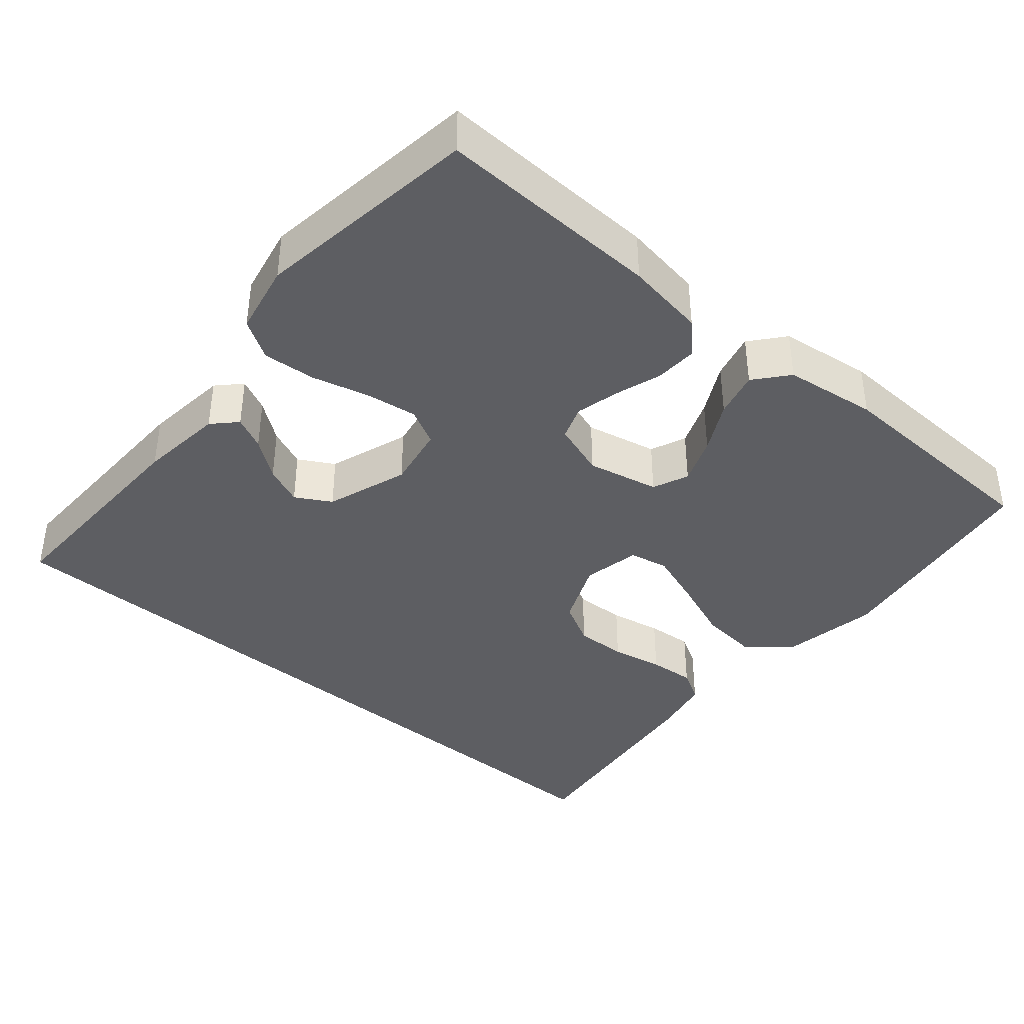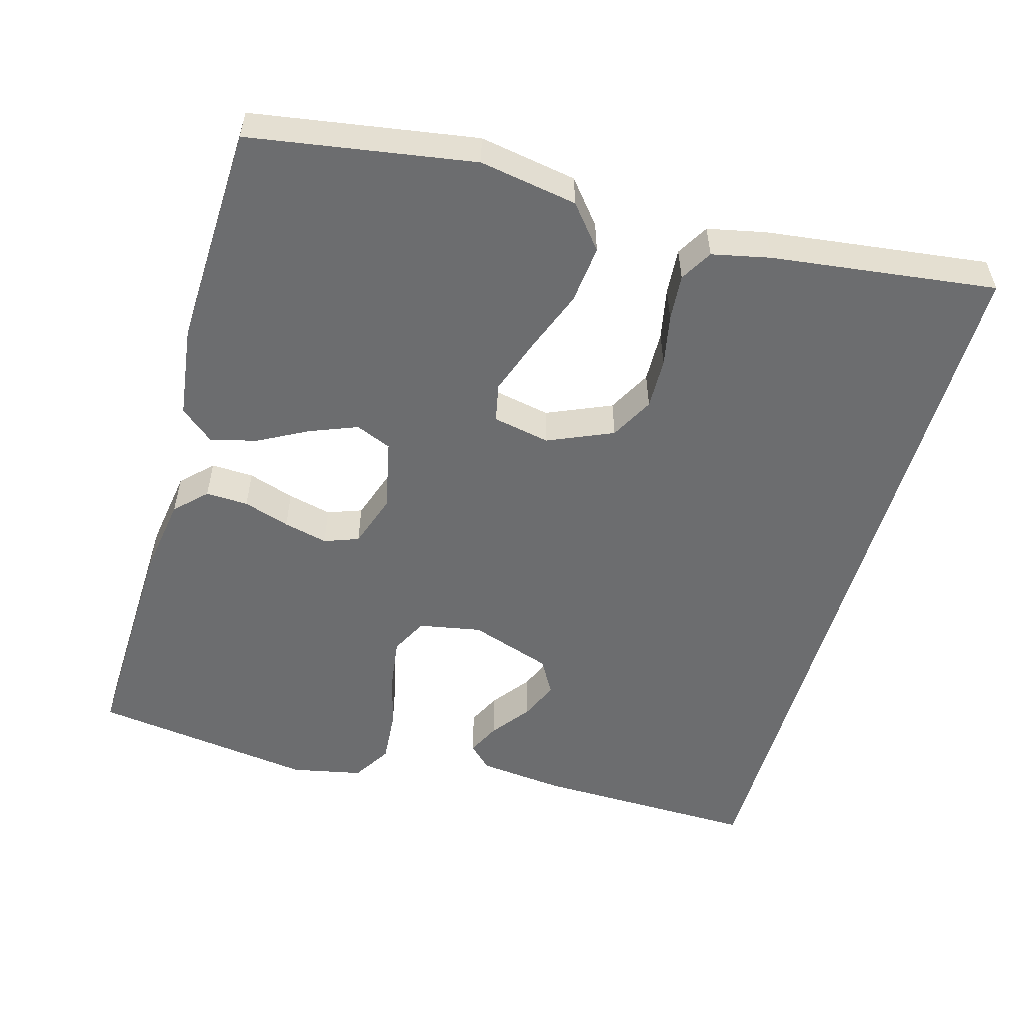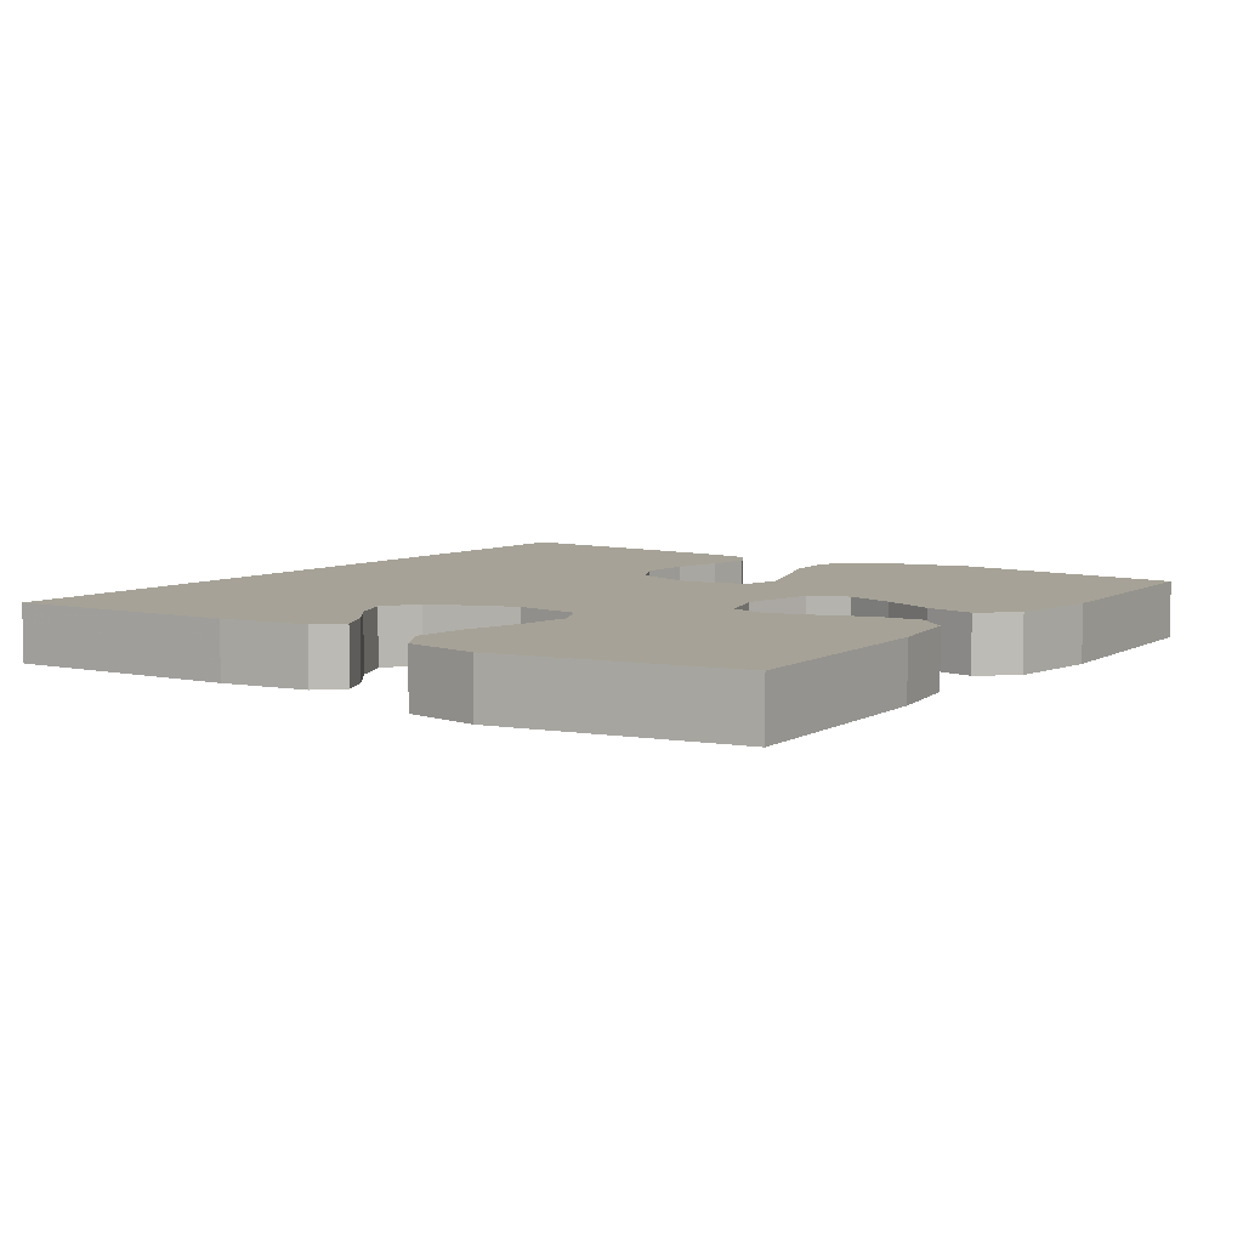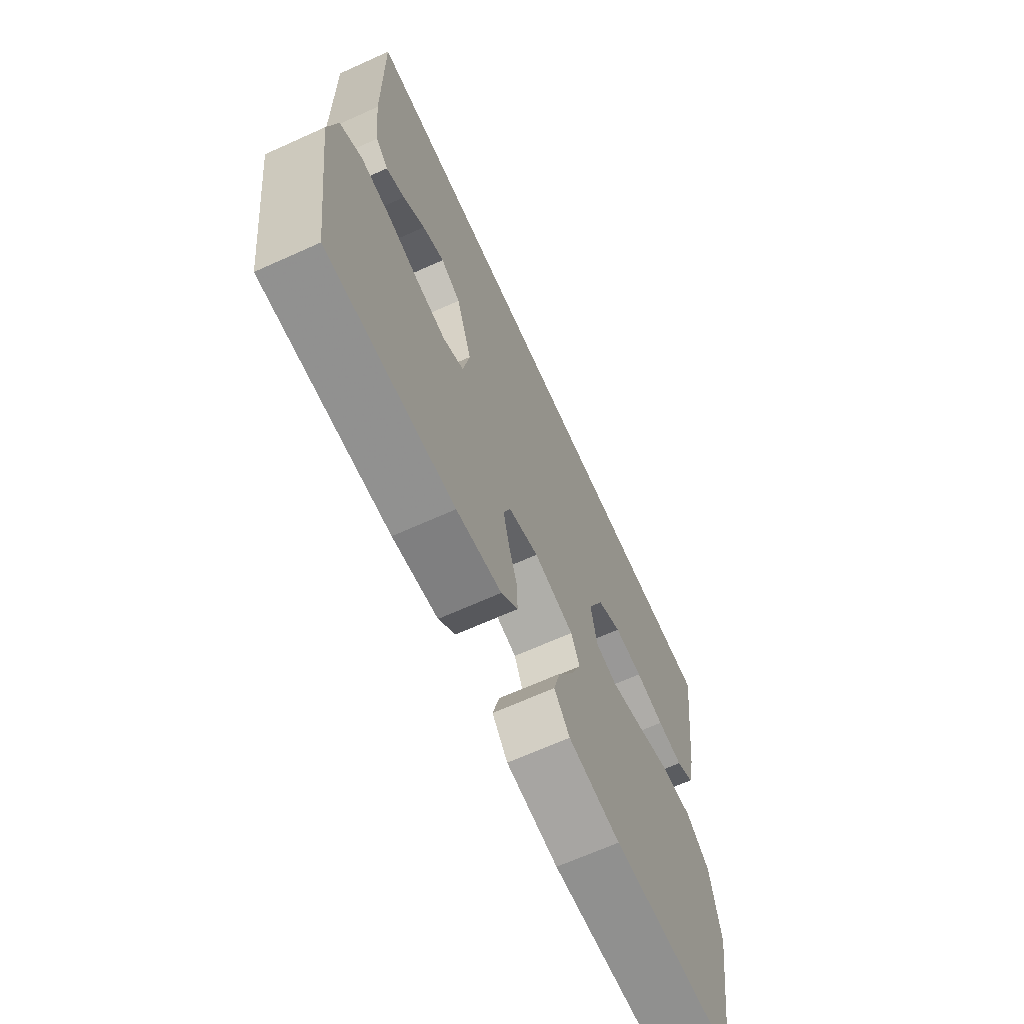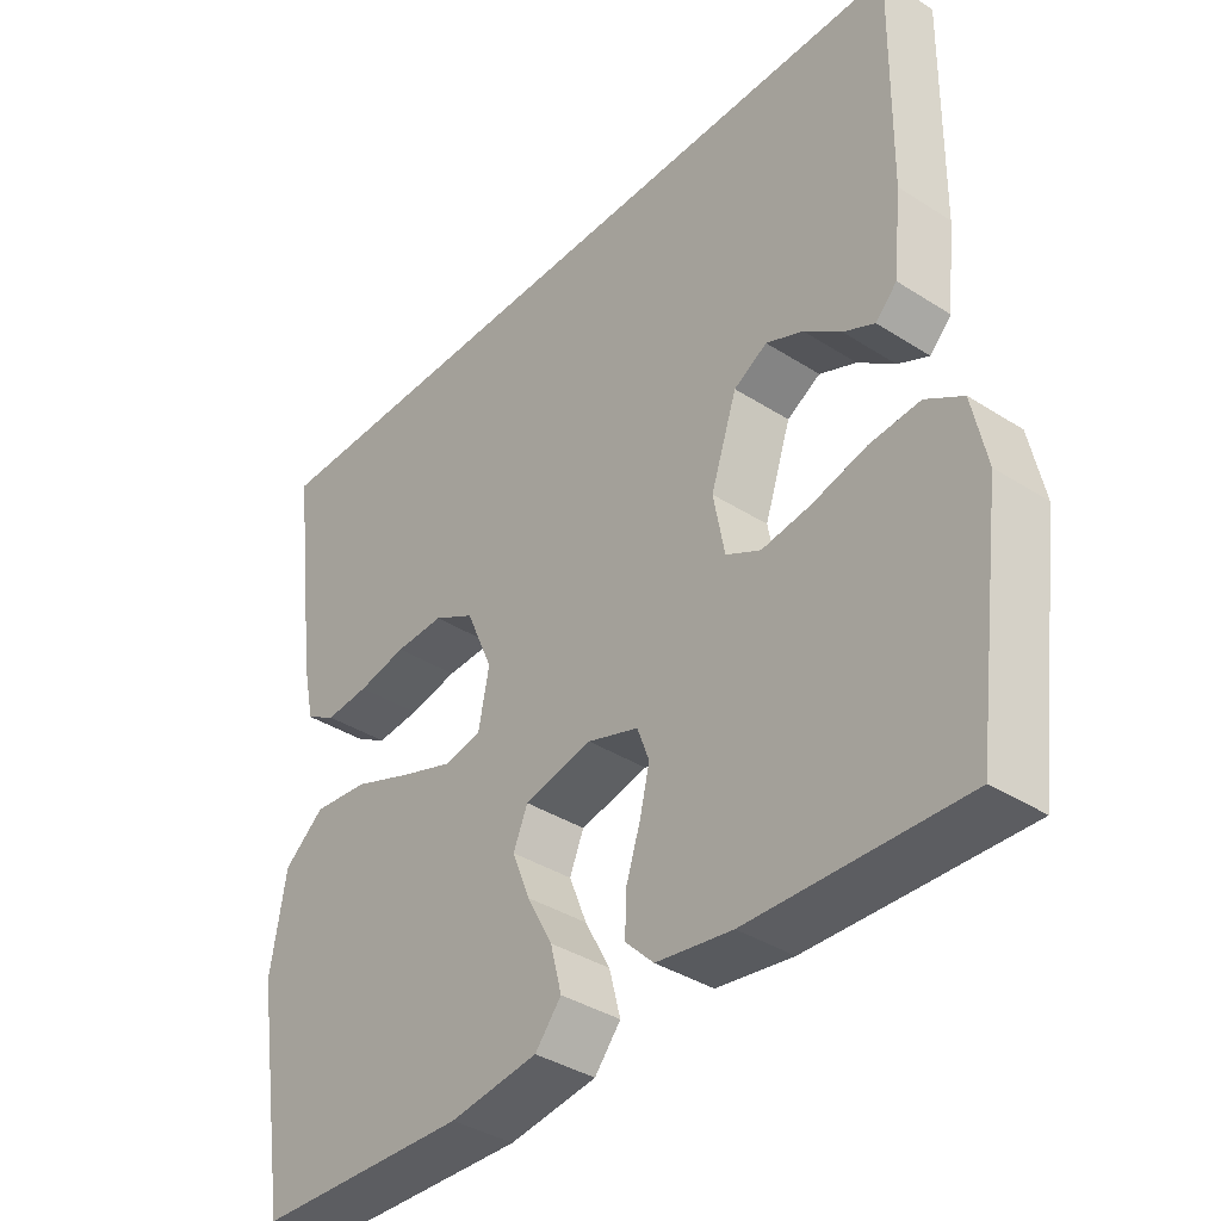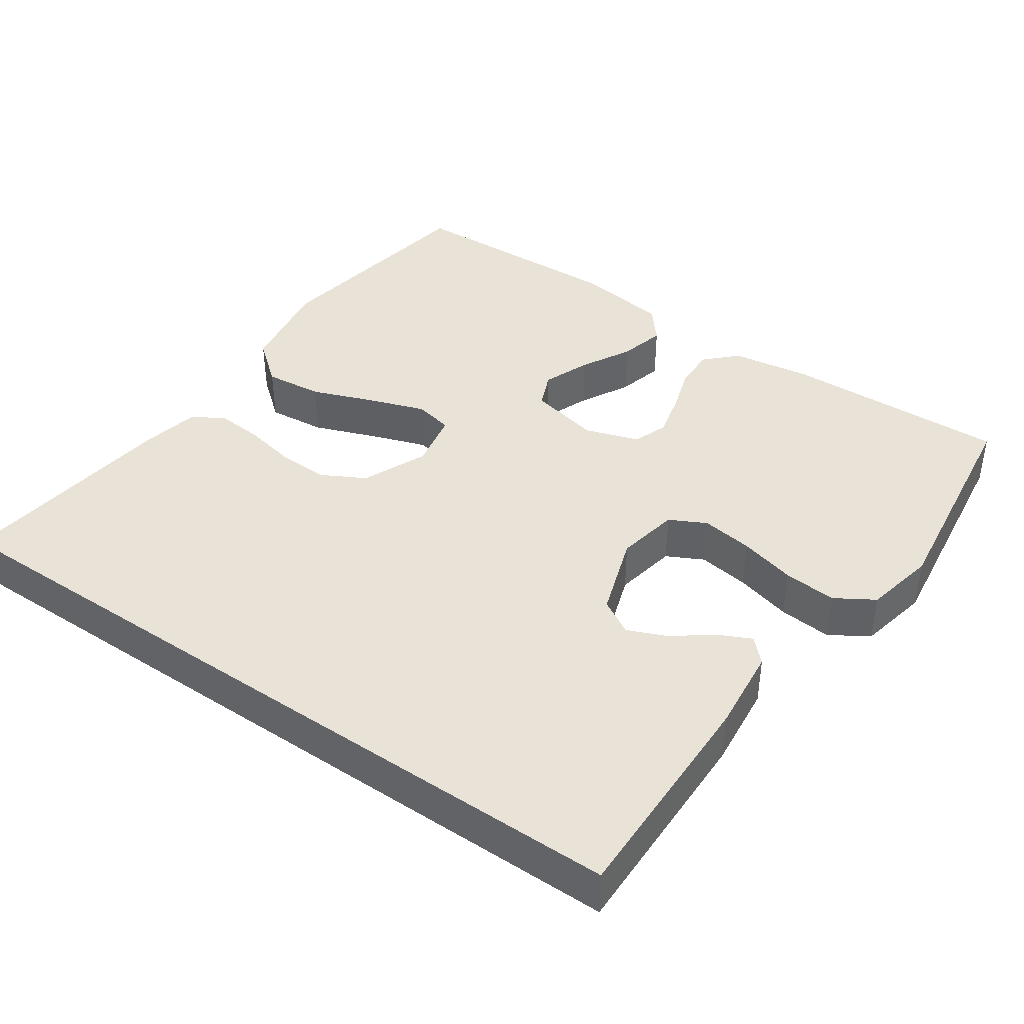
<metadata>
{"format":"obj","ext":"obj","renderer":"f3d","projection":"perspective","resolution":1024,"background":"white","views":[{"elev":-39.1,"azim":139.3,"up":"+Y"},{"elev":-53.9,"azim":-106.0,"up":"+Y"},{"elev":6.5,"azim":123.6,"up":"+Y"},{"elev":-67.3,"azim":114.3,"up":"+Z"},{"elev":-37.7,"azim":50.8,"up":"+Z"},{"elev":41.4,"azim":34.6,"up":"+Y"}]}
</metadata>
<code>
v -0.5 0.07 -0.5
v -0.549 0.07 -0.2
v -0.527 0.07 -0.069
v -0.47 0.07 -0.022
v -0.392 0.07 -0.03
v -0.308 0.07 -0.062
v -0.233 0.07 -0.088
v -0.181 0.07 -0.077
v -0.166 0.07 0
v -0.204 0.07 0.087
v -0.262 0.07 0.118
v -0.331 0.07 0.116
v -0.4 0.07 0.102
v -0.462 0.07 0.097
v -0.505 0.07 0.122
v -0.522 0.07 0.2
v -0.561 0.07 0.5
v 0.465 0.07 0.5
v 0.461 0.07 0.2
v 0.449 0.07 0.086
v 0.419 0.07 0.055
v 0.375 0.07 0.076
v 0.323 0.07 0.115
v 0.271 0.07 0.137
v 0.224 0.07 0.11
v 0.187 0.07 0
v 0.203 0.07 -0.084
v 0.252 0.07 -0.109
v 0.321 0.07 -0.099
v 0.397 0.07 -0.079
v 0.468 0.07 -0.073
v 0.52 0.07 -0.105
v 0.54 0.07 -0.2
v 0.5 0.07 -0.5
v 0.2 0.07 -0.491
v 0.093 0.07 -0.475
v 0.053 0.07 -0.435
v 0.055 0.07 -0.378
v 0.075 0.07 -0.316
v 0.089 0.07 -0.257
v 0.072 0.07 -0.211
v 0 0.07 -0.187
v -0.096 0.07 -0.208
v -0.116 0.07 -0.256
v -0.091 0.07 -0.319
v -0.055 0.07 -0.386
v -0.039 0.07 -0.448
v -0.076 0.07 -0.493
v -0.2 0.07 -0.51
v -0.5 0 -0.5
v -0.549 0 -0.2
v -0.527 0 -0.069
v -0.47 0 -0.022
v -0.392 0 -0.03
v -0.308 0 -0.062
v -0.233 0 -0.088
v -0.181 0 -0.077
v -0.166 0 0
v -0.204 0 0.087
v -0.262 0 0.118
v -0.331 0 0.116
v -0.4 0 0.102
v -0.462 0 0.097
v -0.505 0 0.122
v -0.522 0 0.2
v -0.561 0 0.5
v 0.465 0 0.5
v 0.461 0 0.2
v 0.449 0 0.086
v 0.419 0 0.055
v 0.375 0 0.076
v 0.323 0 0.115
v 0.271 0 0.137
v 0.224 0 0.11
v 0.187 0 0
v 0.203 0 -0.084
v 0.252 0 -0.109
v 0.321 0 -0.099
v 0.397 0 -0.079
v 0.468 0 -0.073
v 0.52 0 -0.105
v 0.54 0 -0.2
v 0.5 0 -0.5
v 0.2 0 -0.491
v 0.093 0 -0.475
v 0.053 0 -0.435
v 0.055 0 -0.378
v 0.075 0 -0.316
v 0.089 0 -0.257
v 0.072 0 -0.211
v 0 0 -0.187
v -0.096 0 -0.208
v -0.116 0 -0.256
v -0.091 0 -0.319
v -0.055 0 -0.386
v -0.039 0 -0.448
v -0.076 0 -0.493
v -0.2 0 -0.51
f 4 5 6
f 3 4 6
f 2 3 6
f 1 2 6
f 49 1 6
f 48 49 6
f 47 48 6
f 46 47 6
f 45 46 6
f 44 45 6 7
f 43 44 7 8
f 42 43 8 9
f 41 42 9 10
f 37 38 39
f 36 37 39
f 35 36 39
f 34 35 39
f 33 34 39
f 32 33 39
f 31 32 39
f 30 31 39
f 29 30 39
f 28 29 39 40
f 27 28 40 41
f 21 22 23
f 20 21 23
f 19 20 23
f 18 19 23
f 18 23 24
f 16 17 18
f 15 16 18
f 14 15 18
f 13 14 18
f 12 13 18
f 11 12 18 24
f 10 11 24 25
f 26 27 41 10
f 10 25 26
f 55 54 53
f 55 53 52
f 55 52 51
f 55 51 50
f 55 50 98
f 55 98 97
f 55 97 96
f 55 96 95
f 55 95 94
f 56 55 94 93
f 57 56 93 92
f 58 57 92 91
f 59 58 91 90
f 88 87 86
f 88 86 85
f 88 85 84
f 88 84 83
f 88 83 82
f 88 82 81
f 88 81 80
f 88 80 79
f 88 79 78
f 89 88 78 77
f 90 89 77 76
f 72 71 70
f 72 70 69
f 72 69 68
f 72 68 67
f 73 72 67
f 67 66 65
f 67 65 64
f 67 64 63
f 67 63 62
f 67 62 61
f 73 67 61 60
f 74 73 60 59
f 59 90 76 75
f 75 74 59
f 1 50 51 2
f 2 51 52 3
f 3 52 53 4
f 4 53 54 5
f 5 54 55 6
f 6 55 56 7
f 7 56 57 8
f 8 57 58 9
f 9 58 59 10
f 10 59 60 11
f 11 60 61 12
f 12 61 62 13
f 13 62 63 14
f 14 63 64 15
f 15 64 65 16
f 16 65 66 17
f 17 66 67 18
f 18 67 68 19
f 19 68 69 20
f 20 69 70 21
f 21 70 71 22
f 22 71 72 23
f 23 72 73 24
f 24 73 74 25
f 25 74 75 26
f 26 75 76 27
f 27 76 77 28
f 28 77 78 29
f 29 78 79 30
f 30 79 80 31
f 31 80 81 32
f 32 81 82 33
f 33 82 83 34
f 34 83 84 35
f 35 84 85 36
f 36 85 86 37
f 37 86 87 38
f 38 87 88 39
f 39 88 89 40
f 40 89 90 41
f 41 90 91 42
f 42 91 92 43
f 43 92 93 44
f 44 93 94 45
f 45 94 95 46
f 46 95 96 47
f 47 96 97 48
f 48 97 98 49
f 49 98 50 1

</code>
